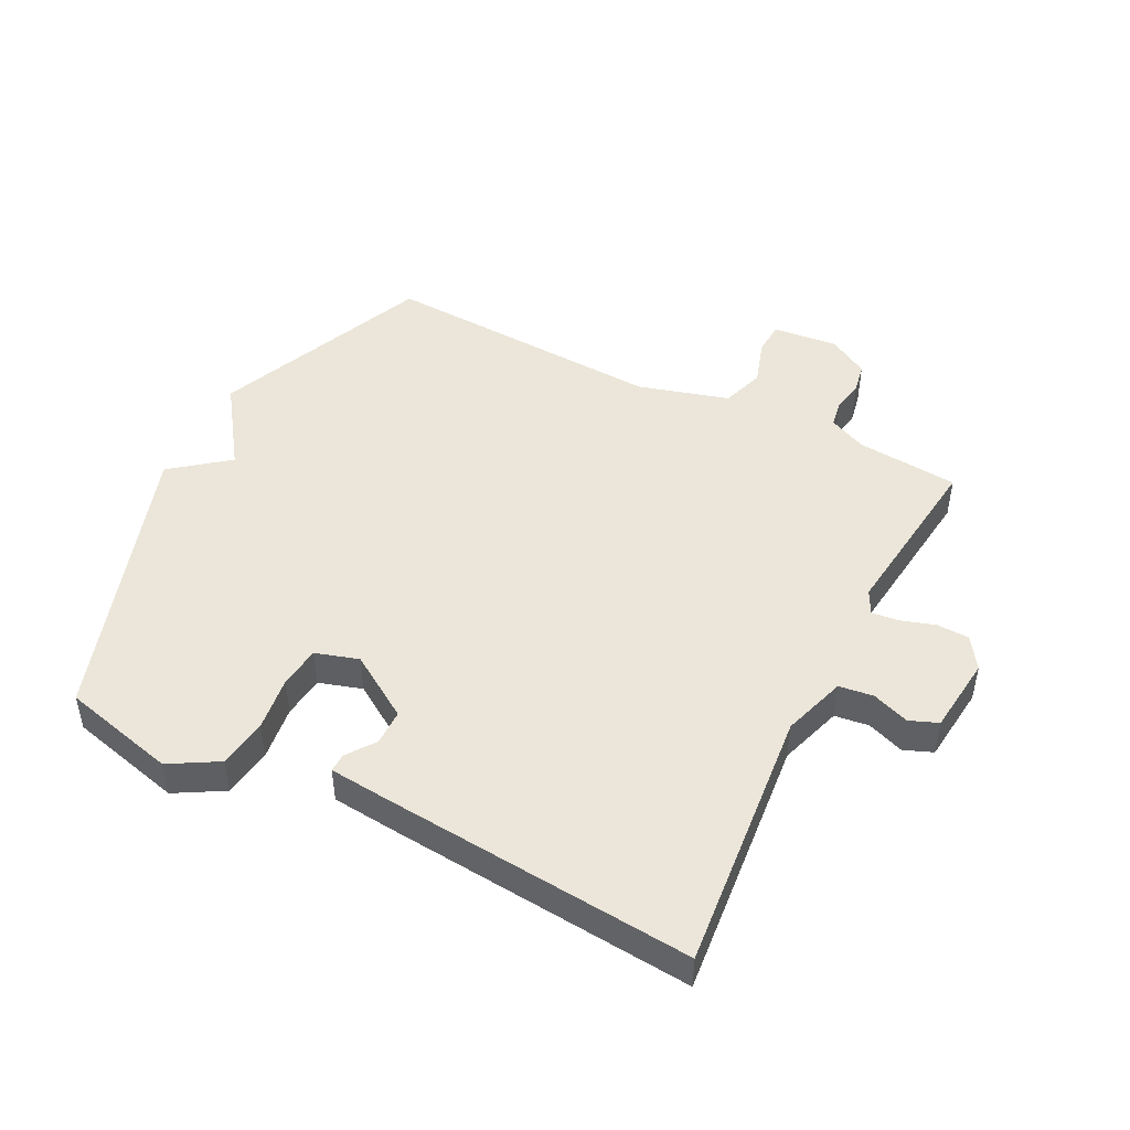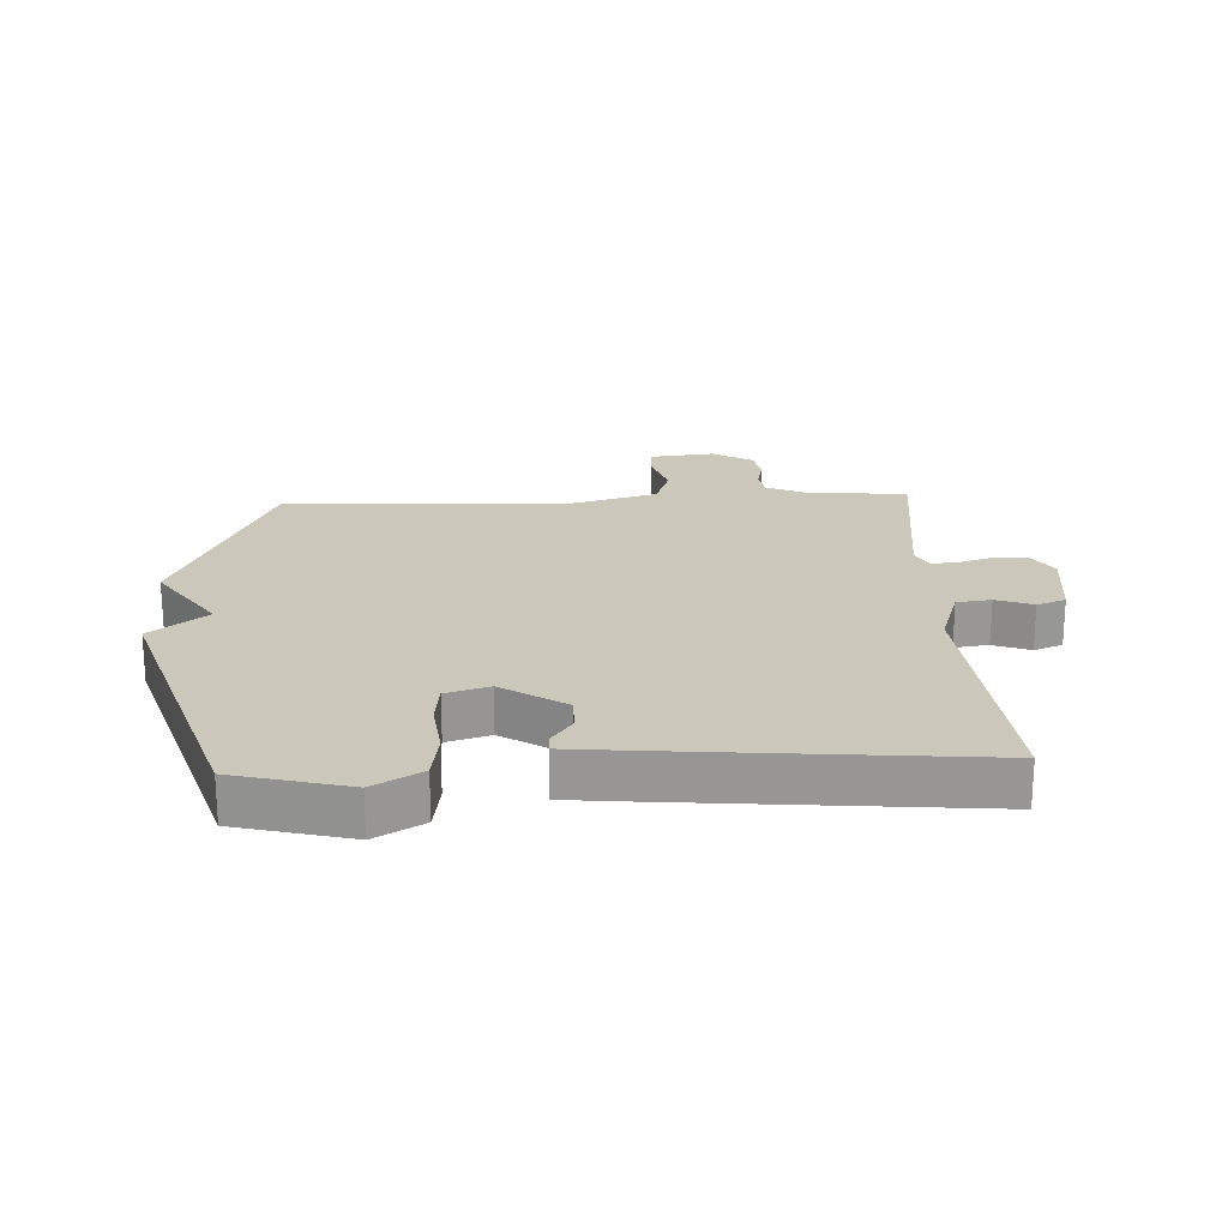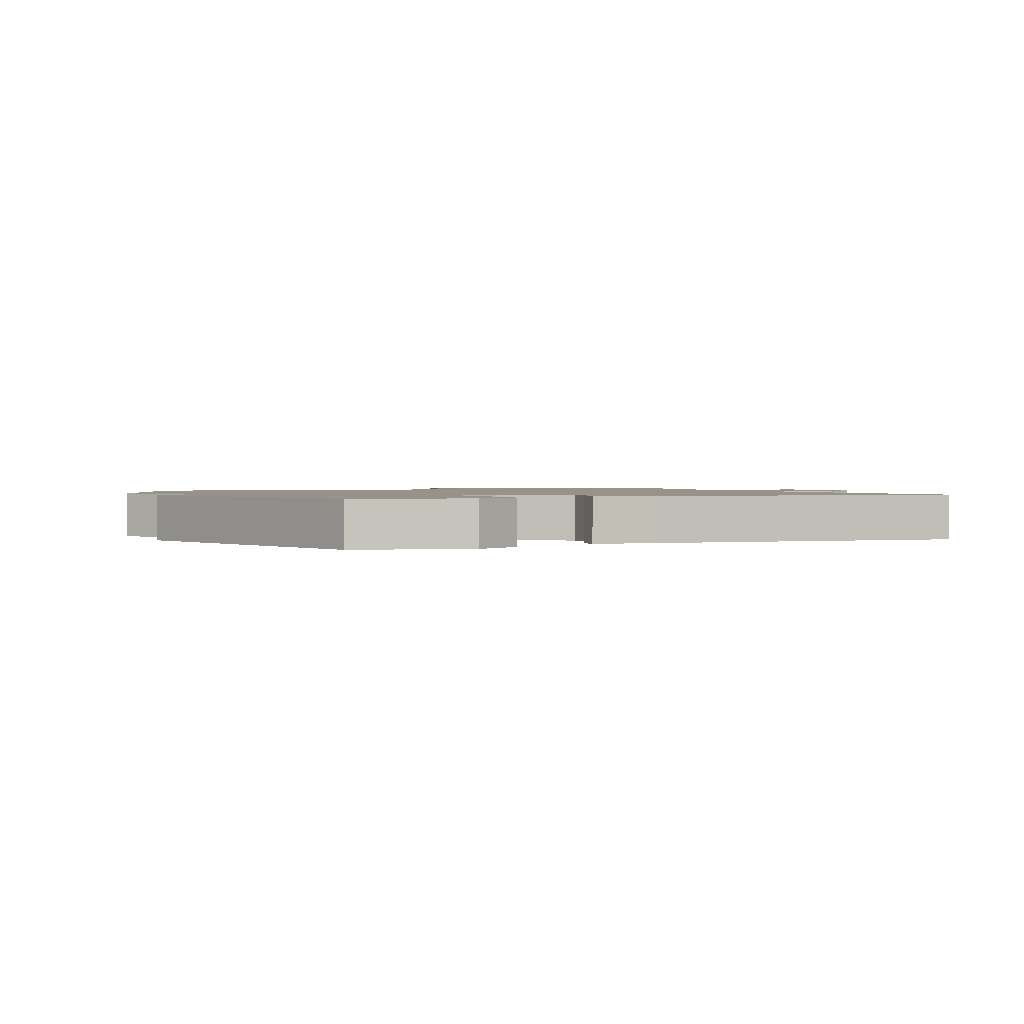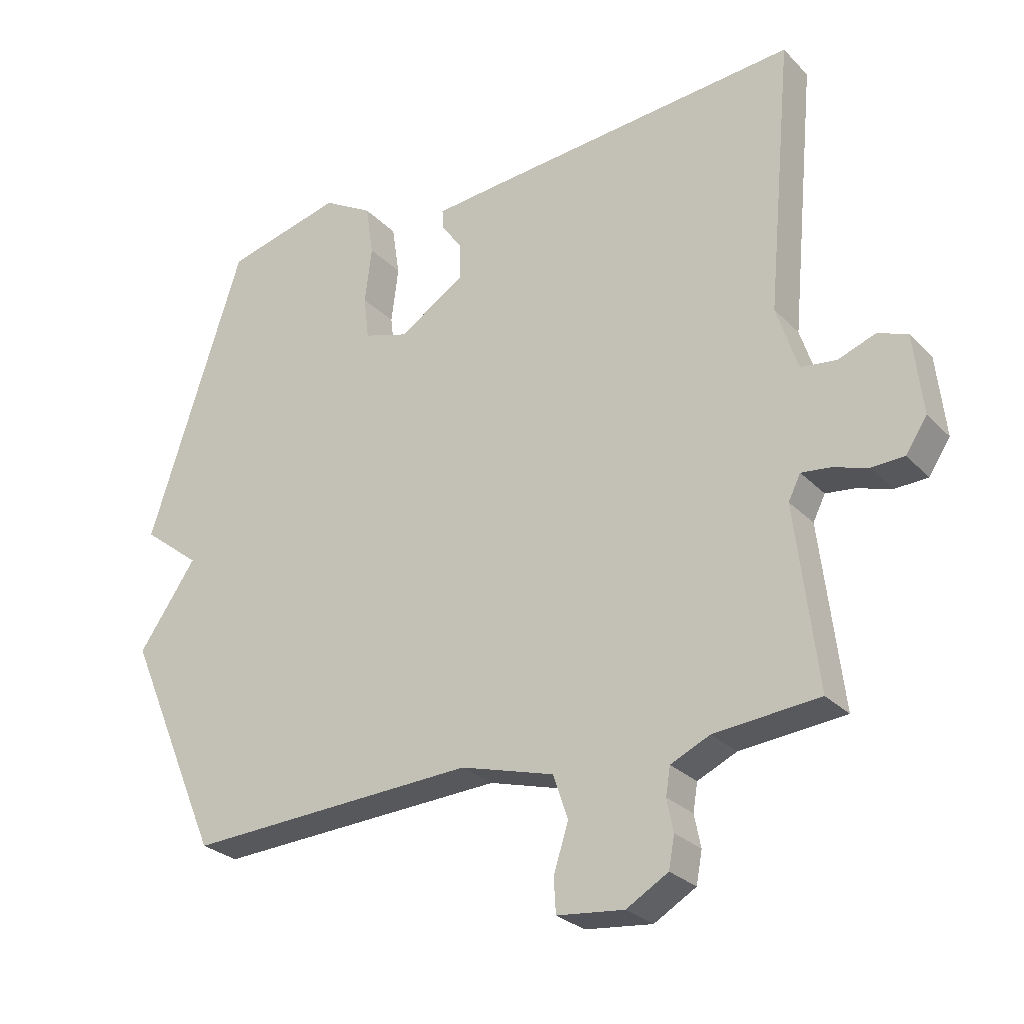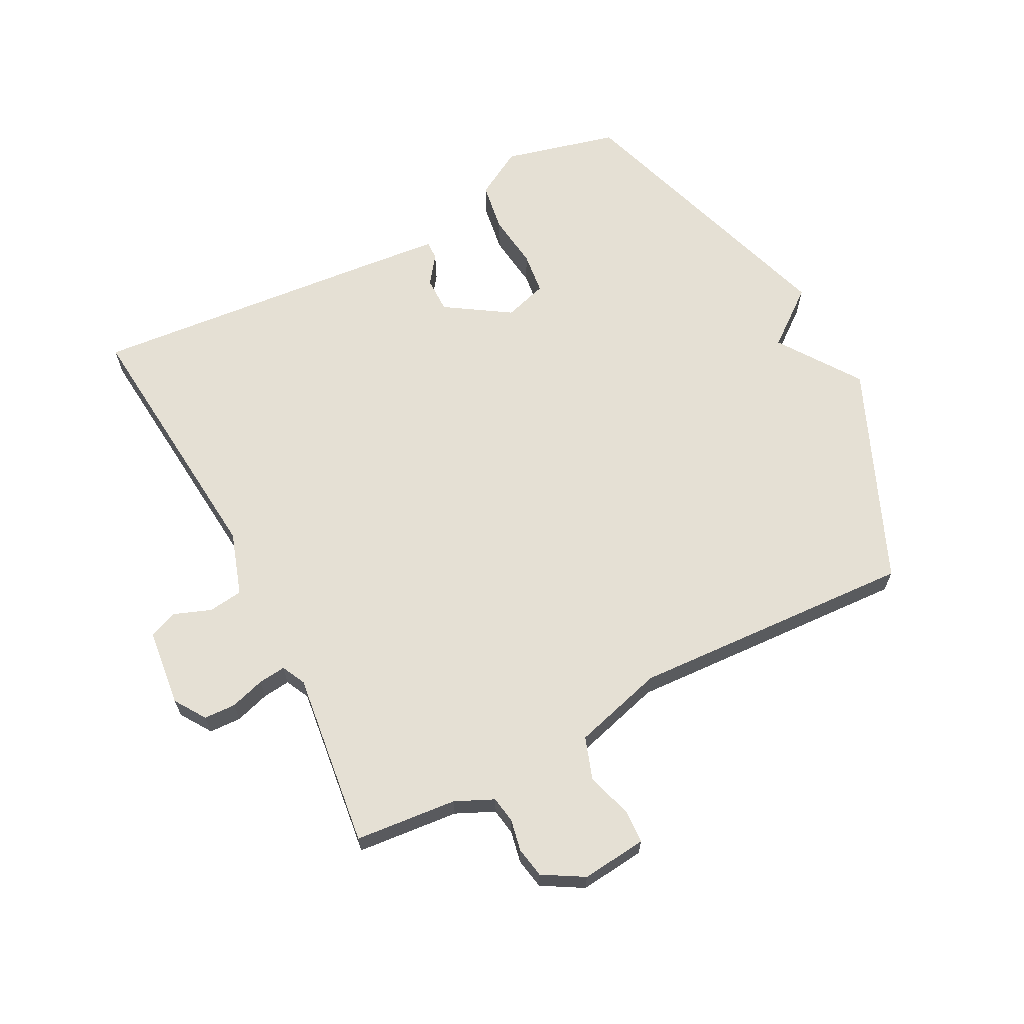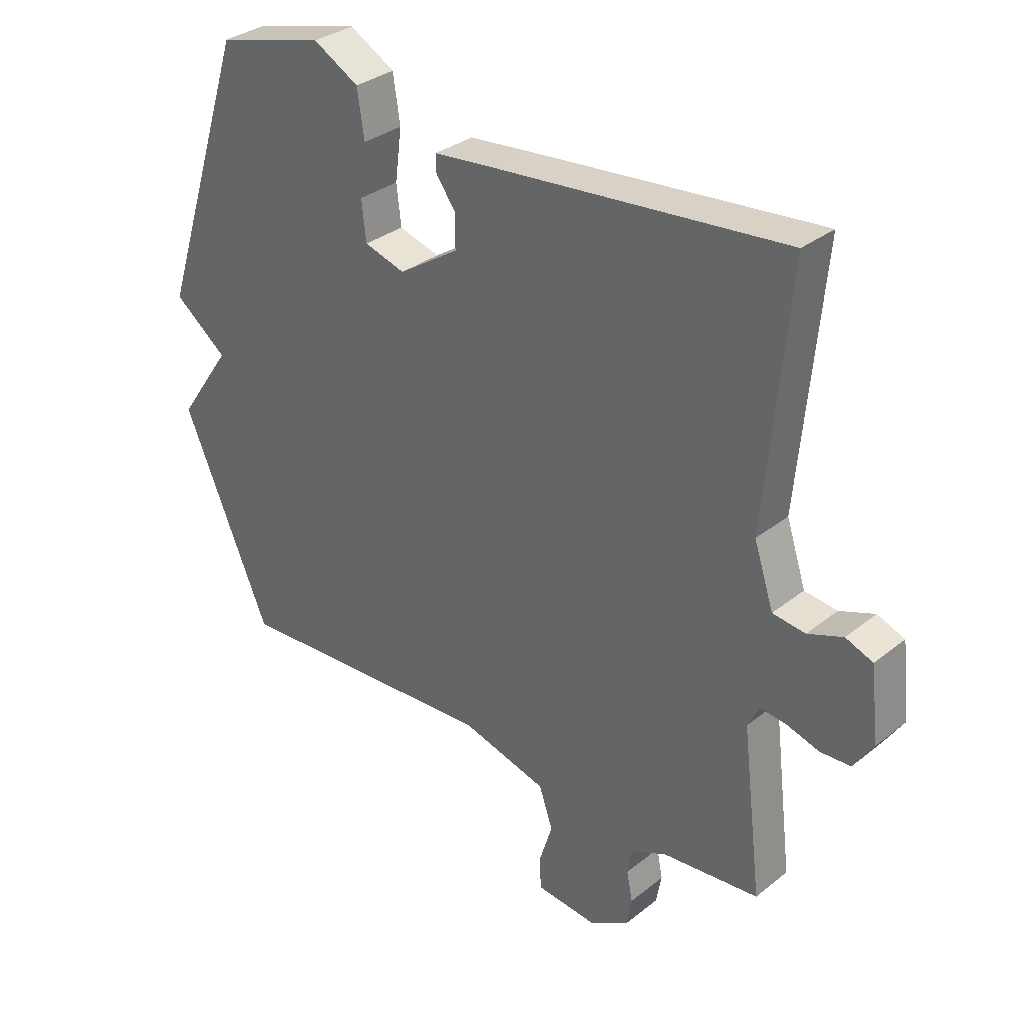
<metadata>
{"format":"obj","ext":"obj","renderer":"f3d","projection":"perspective","resolution":1024,"background":"white","views":[{"elev":47.5,"azim":26.7,"up":"+Y"},{"elev":21.7,"azim":-2.6,"up":"+Y"},{"elev":1.3,"azim":-23.7,"up":"+Y"},{"elev":-27.2,"azim":33.6,"up":"+Z"},{"elev":65.3,"azim":152.6,"up":"+Y"},{"elev":32.0,"azim":42.0,"up":"+Z"}]}
</metadata>
<code>
v 0.5 0.07 0.5
v 0.461 0.07 0.077
v 0.494 0.07 -0.024
v 0.549 0.07 -0.031
v 0.608 0.07 -0.009
v 0.654 0.07 -0.027
v 0.668 0.07 -0.151
v 0.635 0.07 -0.201
v 0.584 0.07 -0.203
v 0.529 0.07 -0.186
v 0.485 0.07 -0.181
v 0.466 0.07 -0.219
v 0.5 0.07 -0.5
v 0.337 0.07 -0.515
v 0.276 0.07 -0.543
v 0.269 0.07 -0.586
v 0.279 0.07 -0.636
v 0.27 0.07 -0.685
v 0.205 0.07 -0.723
v 0.101 0.07 -0.712
v 0.098 0.07 -0.659
v 0.121 0.07 -0.586
v 0.098 0.07 -0.518
v -0.047 0.07 -0.477
v -0.5 0.07 -0.5
v -0.648 0.07 -0.156
v -0.558 0.07 -0.026
v -0.648 0.07 0.044
v -0.5 0.07 0.5
v -0.318 0.07 0.546
v -0.241 0.07 0.502
v -0.229 0.07 0.423
v -0.24 0.07 0.336
v -0.232 0.07 0.269
v -0.163 0.07 0.248
v -0.061 0.07 0.314
v -0.061 0.07 0.371
v -0.094 0.07 0.416
v -0.095 0.07 0.446
v 0.007 0.07 0.456
v 0.5 0 0.5
v 0.461 0 0.077
v 0.494 0 -0.024
v 0.549 0 -0.031
v 0.608 0 -0.009
v 0.654 0 -0.027
v 0.668 0 -0.151
v 0.635 0 -0.201
v 0.584 0 -0.203
v 0.529 0 -0.186
v 0.485 0 -0.181
v 0.466 0 -0.219
v 0.5 0 -0.5
v 0.337 0 -0.515
v 0.276 0 -0.543
v 0.269 0 -0.586
v 0.279 0 -0.636
v 0.27 0 -0.685
v 0.205 0 -0.723
v 0.101 0 -0.712
v 0.098 0 -0.659
v 0.121 0 -0.586
v 0.098 0 -0.518
v -0.047 0 -0.477
v -0.5 0 -0.5
v -0.648 0 -0.156
v -0.558 0 -0.026
v -0.648 0 0.044
v -0.5 0 0.5
v -0.318 0 0.546
v -0.241 0 0.502
v -0.229 0 0.423
v -0.24 0 0.336
v -0.232 0 0.269
v -0.163 0 0.248
v -0.061 0 0.314
v -0.061 0 0.371
v -0.094 0 0.416
v -0.095 0 0.446
v 0.007 0 0.456
f 40 1 2
f 39 40 2
f 38 39 2
f 37 38 2
f 36 37 2 3
f 35 36 3
f 34 35 3
f 31 32 33
f 30 31 33
f 29 30 33
f 28 29 33
f 27 28 33
f 27 33 34
f 27 34 3
f 26 27 3
f 25 26 3
f 24 25 3
f 20 21 22
f 19 20 22
f 18 19 22
f 17 18 22
f 16 17 22
f 15 16 22 23
f 23 24 3
f 15 23 3
f 14 15 3
f 8 9 10
f 7 8 10
f 6 7 10
f 5 6 10
f 4 5 10
f 4 10 11
f 3 4 11 12
f 12 13 14
f 3 12 14
f 42 41 80
f 42 80 79
f 42 79 78
f 42 78 77
f 43 42 77 76
f 43 76 75
f 43 75 74
f 73 72 71
f 73 71 70
f 73 70 69
f 73 69 68
f 73 68 67
f 74 73 67
f 43 74 67
f 43 67 66
f 43 66 65
f 43 65 64
f 62 61 60
f 62 60 59
f 62 59 58
f 62 58 57
f 62 57 56
f 63 62 56 55
f 43 64 63
f 43 63 55
f 43 55 54
f 50 49 48
f 50 48 47
f 50 47 46
f 50 46 45
f 50 45 44
f 51 50 44
f 52 51 44 43
f 54 53 52
f 54 52 43
f 1 41 42 2
f 2 42 43 3
f 3 43 44 4
f 4 44 45 5
f 5 45 46 6
f 6 46 47 7
f 7 47 48 8
f 8 48 49 9
f 9 49 50 10
f 10 50 51 11
f 11 51 52 12
f 12 52 53 13
f 13 53 54 14
f 14 54 55 15
f 15 55 56 16
f 16 56 57 17
f 17 57 58 18
f 18 58 59 19
f 19 59 60 20
f 20 60 61 21
f 21 61 62 22
f 22 62 63 23
f 23 63 64 24
f 24 64 65 25
f 25 65 66 26
f 26 66 67 27
f 27 67 68 28
f 28 68 69 29
f 29 69 70 30
f 30 70 71 31
f 31 71 72 32
f 32 72 73 33
f 33 73 74 34
f 34 74 75 35
f 35 75 76 36
f 36 76 77 37
f 37 77 78 38
f 38 78 79 39
f 39 79 80 40
f 40 80 41 1

</code>
